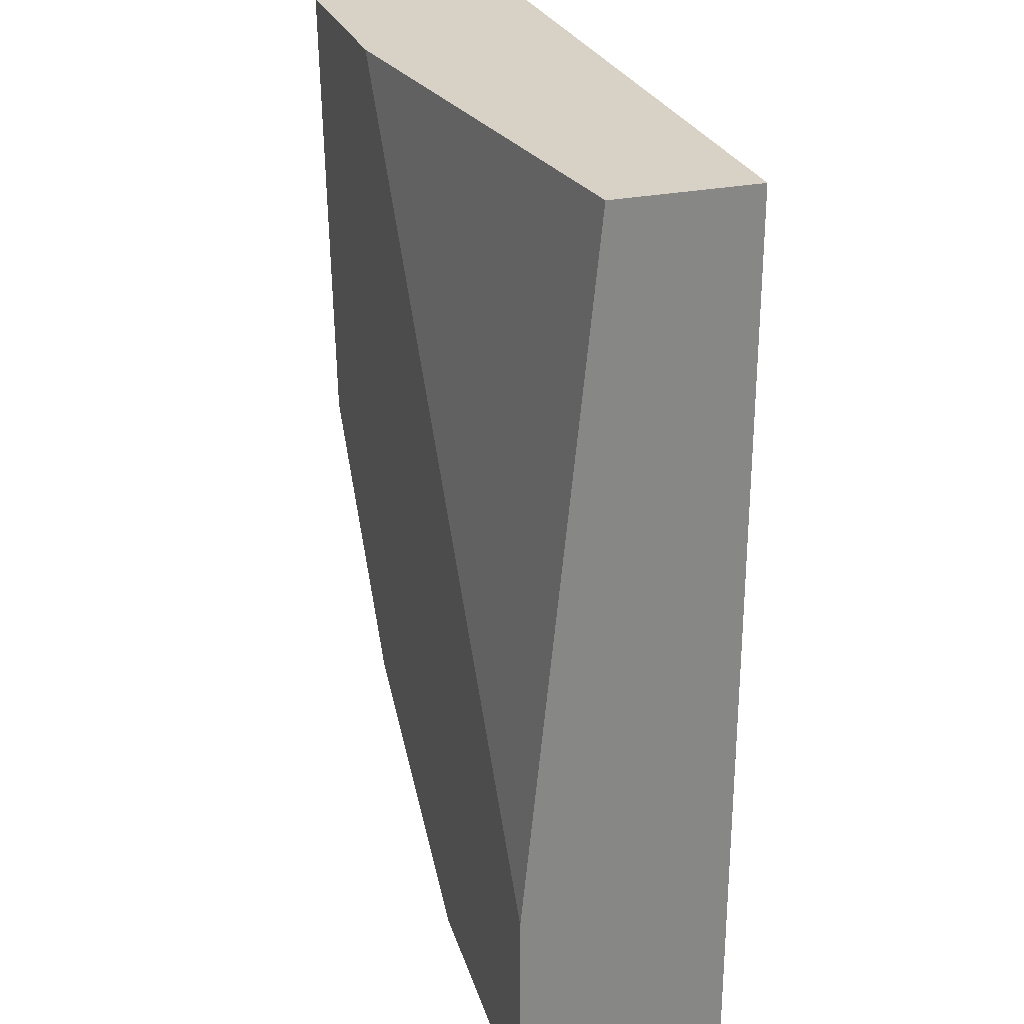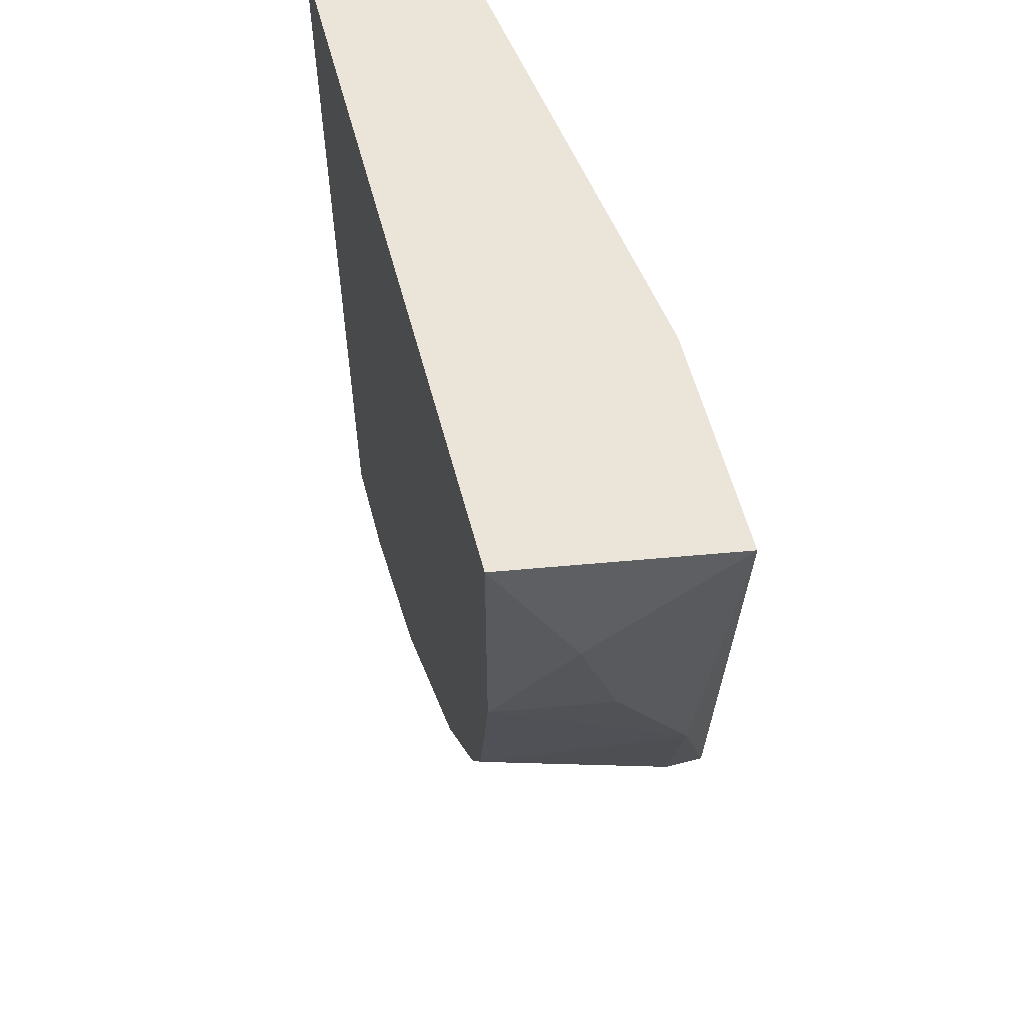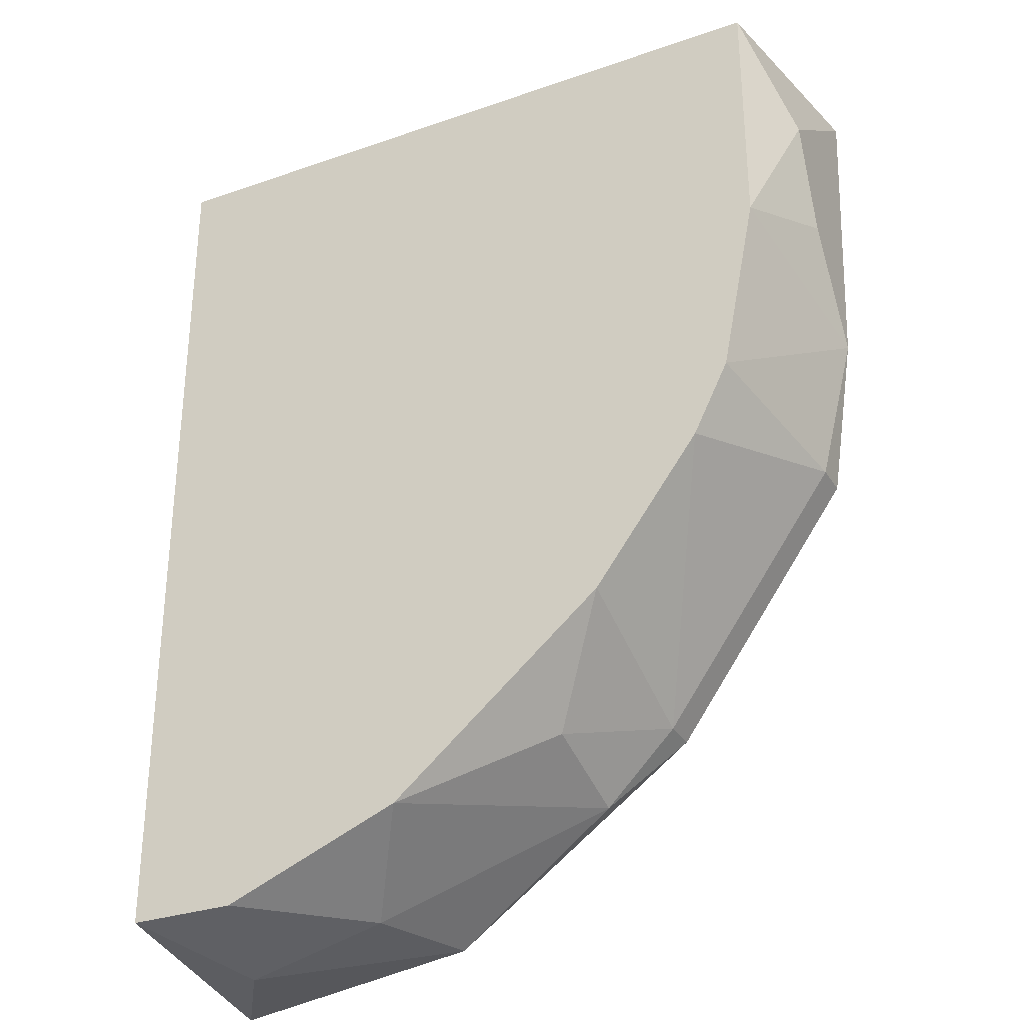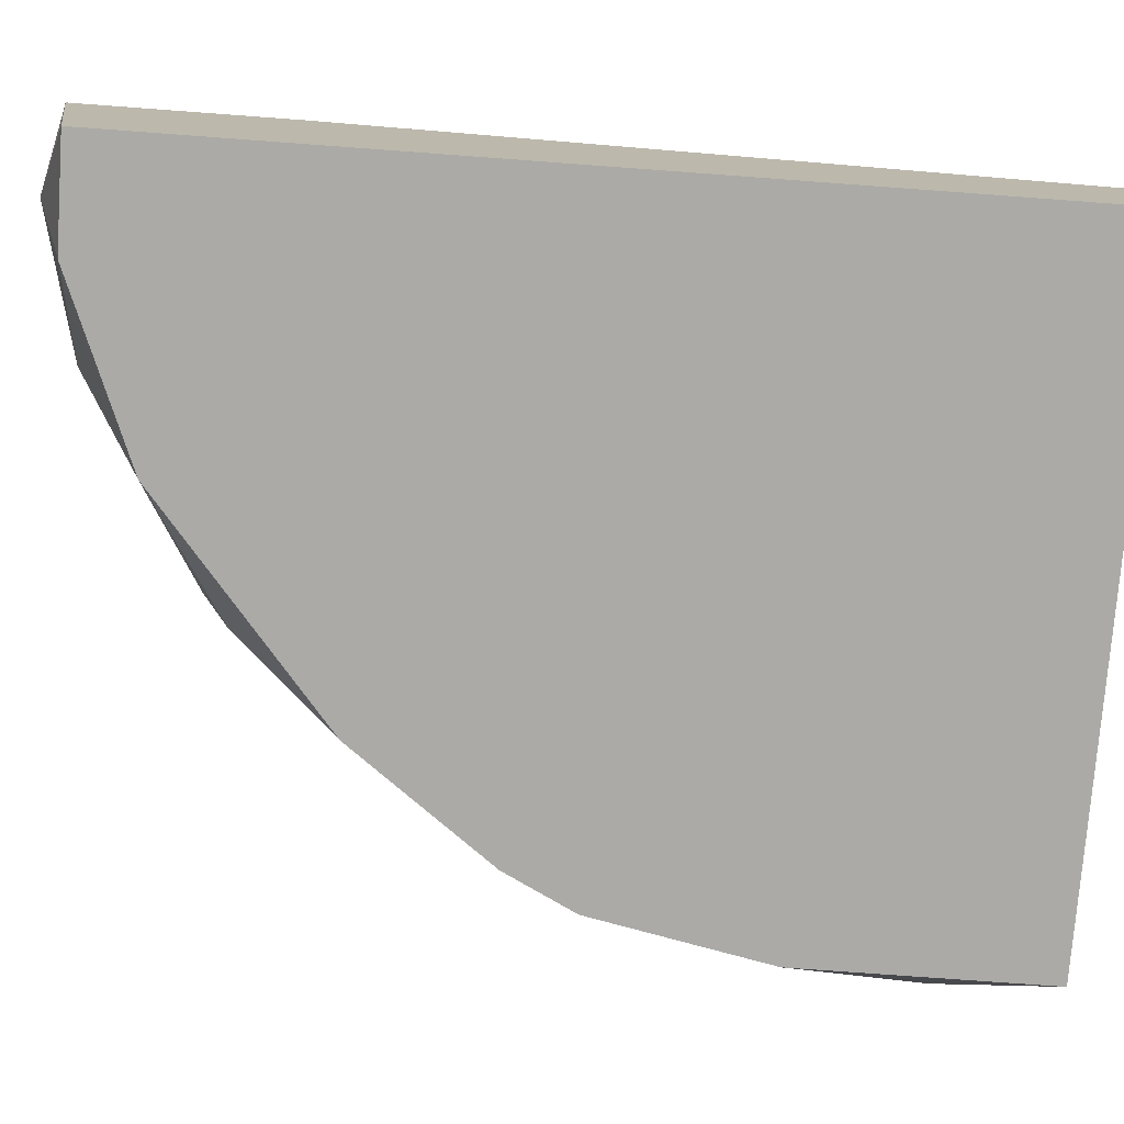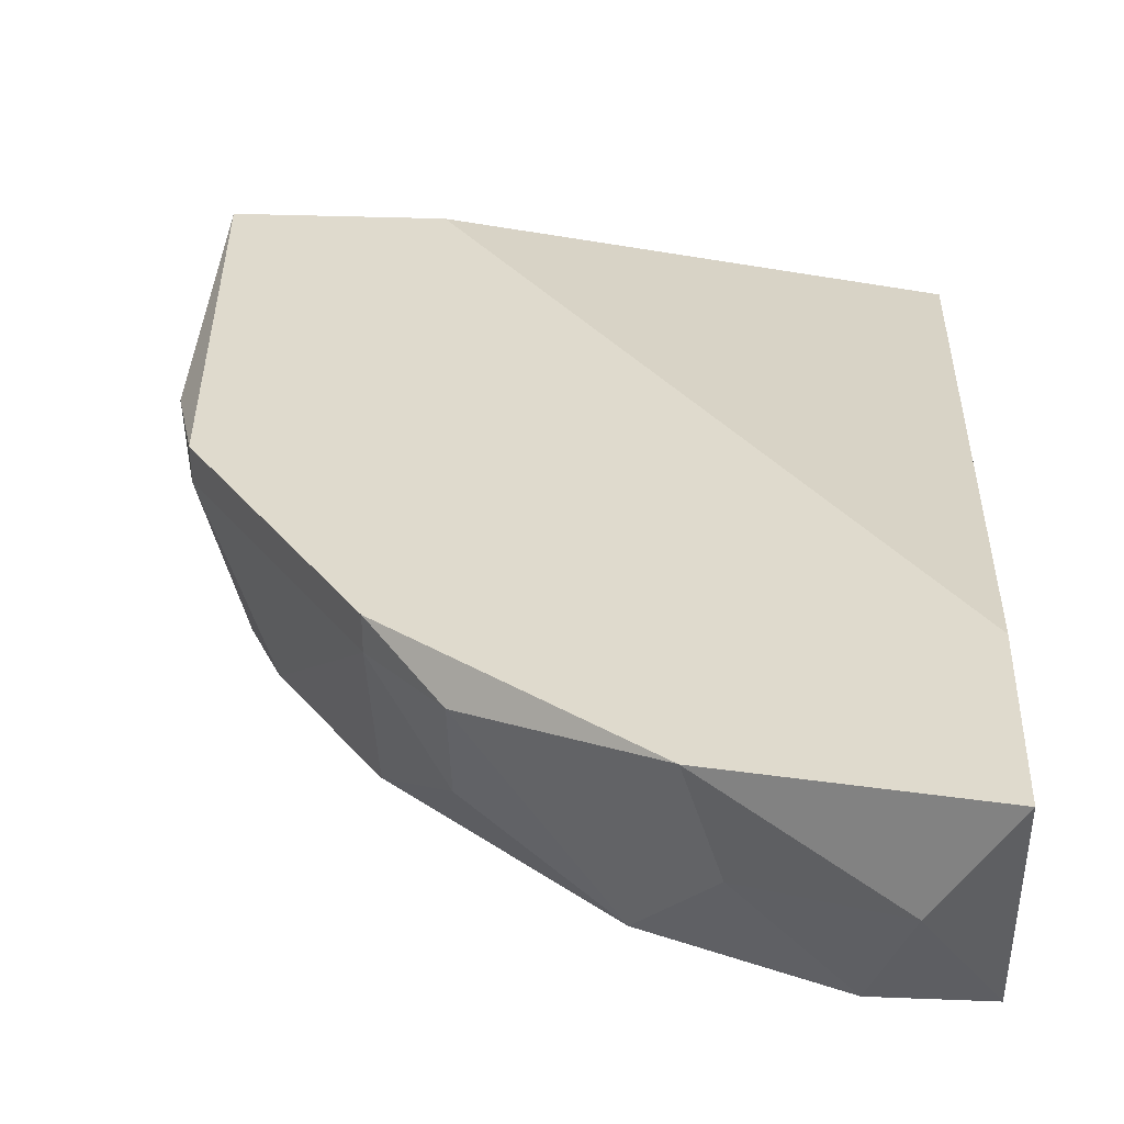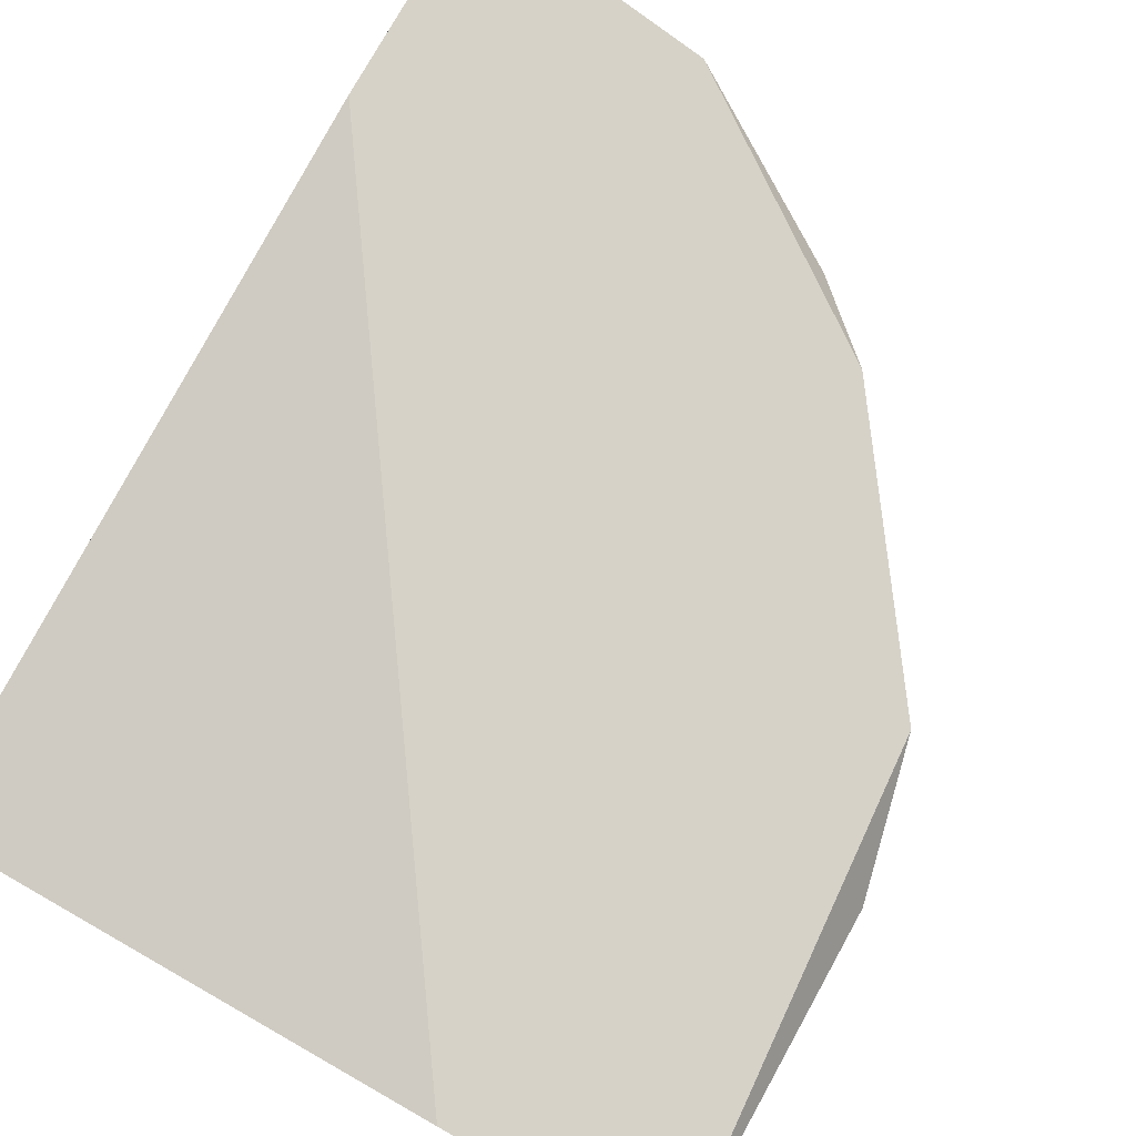
<metadata>
{"format":"obj","ext":"obj","renderer":"f3d","projection":"perspective","resolution":1024,"background":"white","views":[{"elev":27.2,"azim":-107.9,"up":"+Z"},{"elev":58.7,"azim":75.2,"up":"+Z"},{"elev":-30.8,"azim":26.5,"up":"+Z"},{"elev":-75.8,"azim":-94.2,"up":"+Y"},{"elev":32.8,"azim":-176.9,"up":"+Y"},{"elev":77.9,"azim":29.4,"up":"+Y"}]}
</metadata>
<code>
v 0.08275 -0.01124 -0.02127
v 0.08177 -0.008299 -0.02225
v 0.09846 -0.006335 -0.009484
v 0.09846 -0.01124 -0.003593
v 0.09846 -0.01124 0.003284
v 0.09846 -0.005353 -0.009484
v 0.09748 -0.01124 -0.008504
v 0.09355 -0.006335 -0.01636
v 0.09355 -0.01124 -0.01439
v 0.09355 -0.005353 -0.01636
v 0.09355 -0.005353 0.003284
v 0.0857 -0.008299 -0.02127
v 0.0798 -0.01124 -0.02127
v 0.0798 -0.01124 0.003284
v 0.0798 -0.007317 0.003284
v 0.0798 -0.005353 -0.01636
v 0.0798 -0.005353 -0.02225
v 0.0965 -0.01124 -0.01046
v 0.09159 -0.00928 -0.01734
v 0.09159 -0.006335 -0.01832
v 0.09944 -0.00928 0.000337
v 0.09944 -0.008299 -0.00261
v 0.09944 -0.006335 -0.005557
v 0.09944 -0.005353 0.003284
v 0.08766 -0.01124 -0.0193
v 0.08668 -0.005353 -0.02127
f 18 8 3
f 24 11 5
f 5 11 14
f 11 24 17
f 5 14 13
f 14 17 13
f 14 11 15
f 17 14 15
f 17 24 6
f 5 13 18
f 17 6 26
f 18 13 25
f 11 17 16
f 15 11 16
f 17 15 16
f 26 6 10
f 13 17 2
f 17 26 2
f 5 18 7
f 6 24 23
f 24 22 23
f 19 25 20
f 26 10 20
f 25 19 9
f 18 25 9
f 25 13 1
f 13 2 1
f 24 5 21
f 22 24 21
f 2 26 12
f 20 25 12
f 26 20 12
f 25 1 12
f 1 2 12
f 10 6 8
f 19 20 8
f 20 10 8
f 9 19 8
f 18 9 8
f 5 7 4
f 23 22 4
f 7 23 4
f 21 5 4
f 22 21 4
f 7 18 3
f 23 7 3
f 6 23 3
f 8 6 3

</code>
